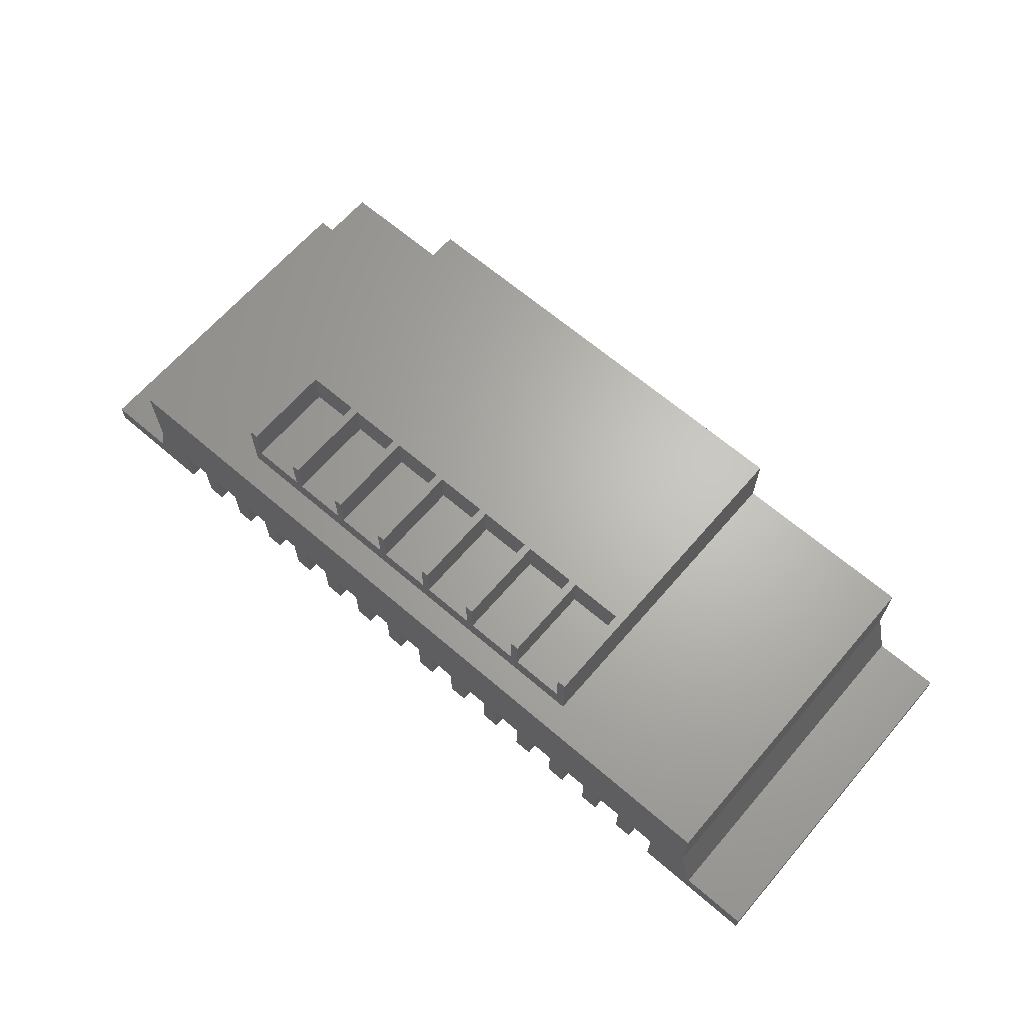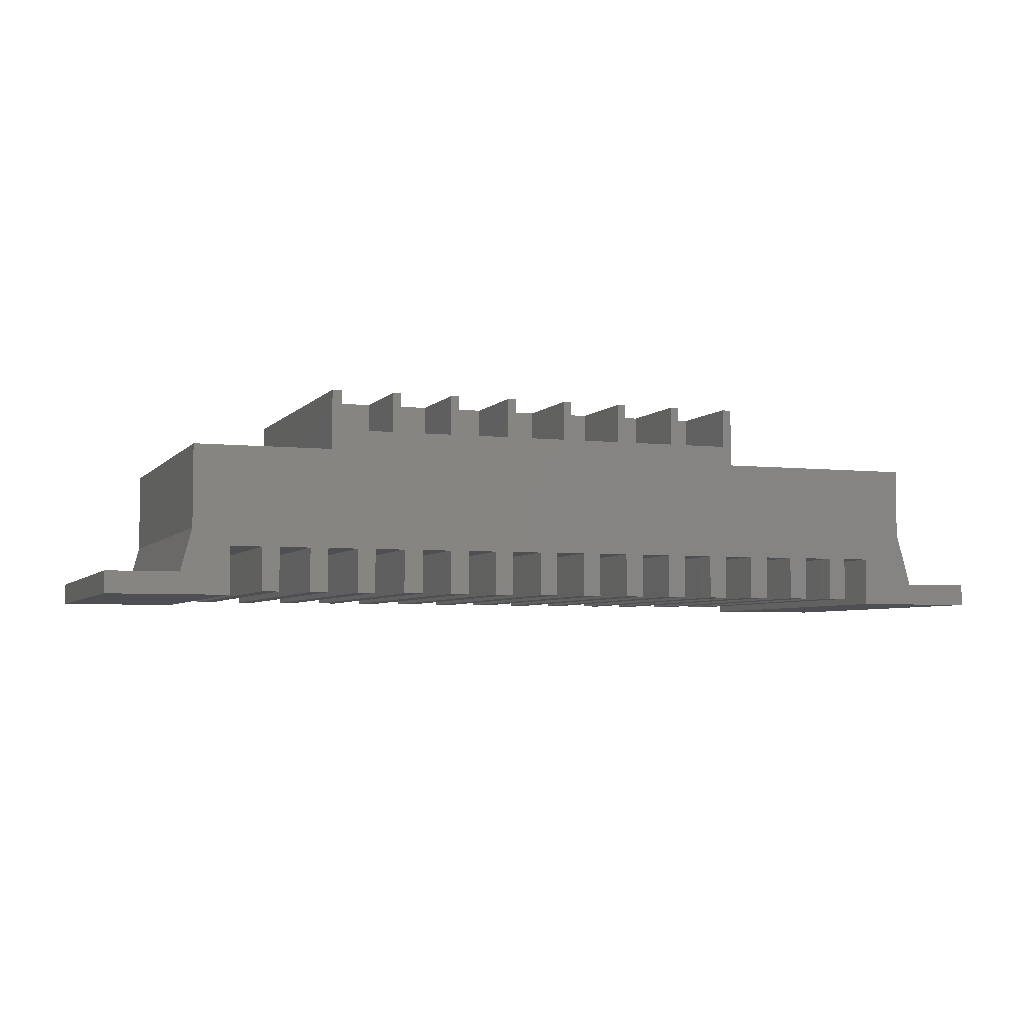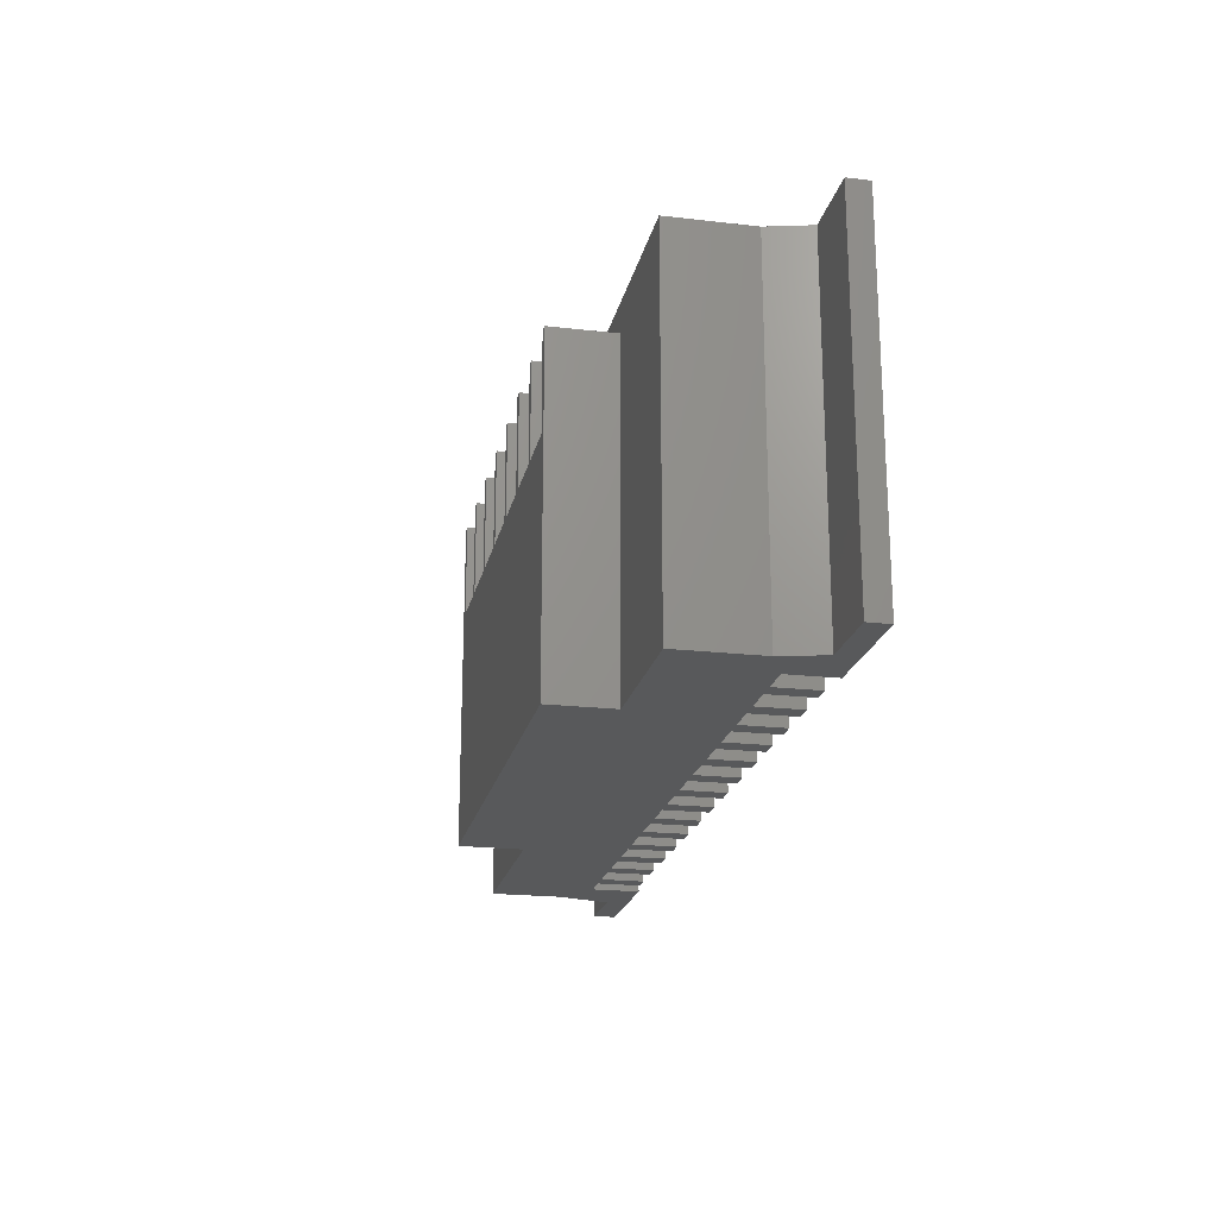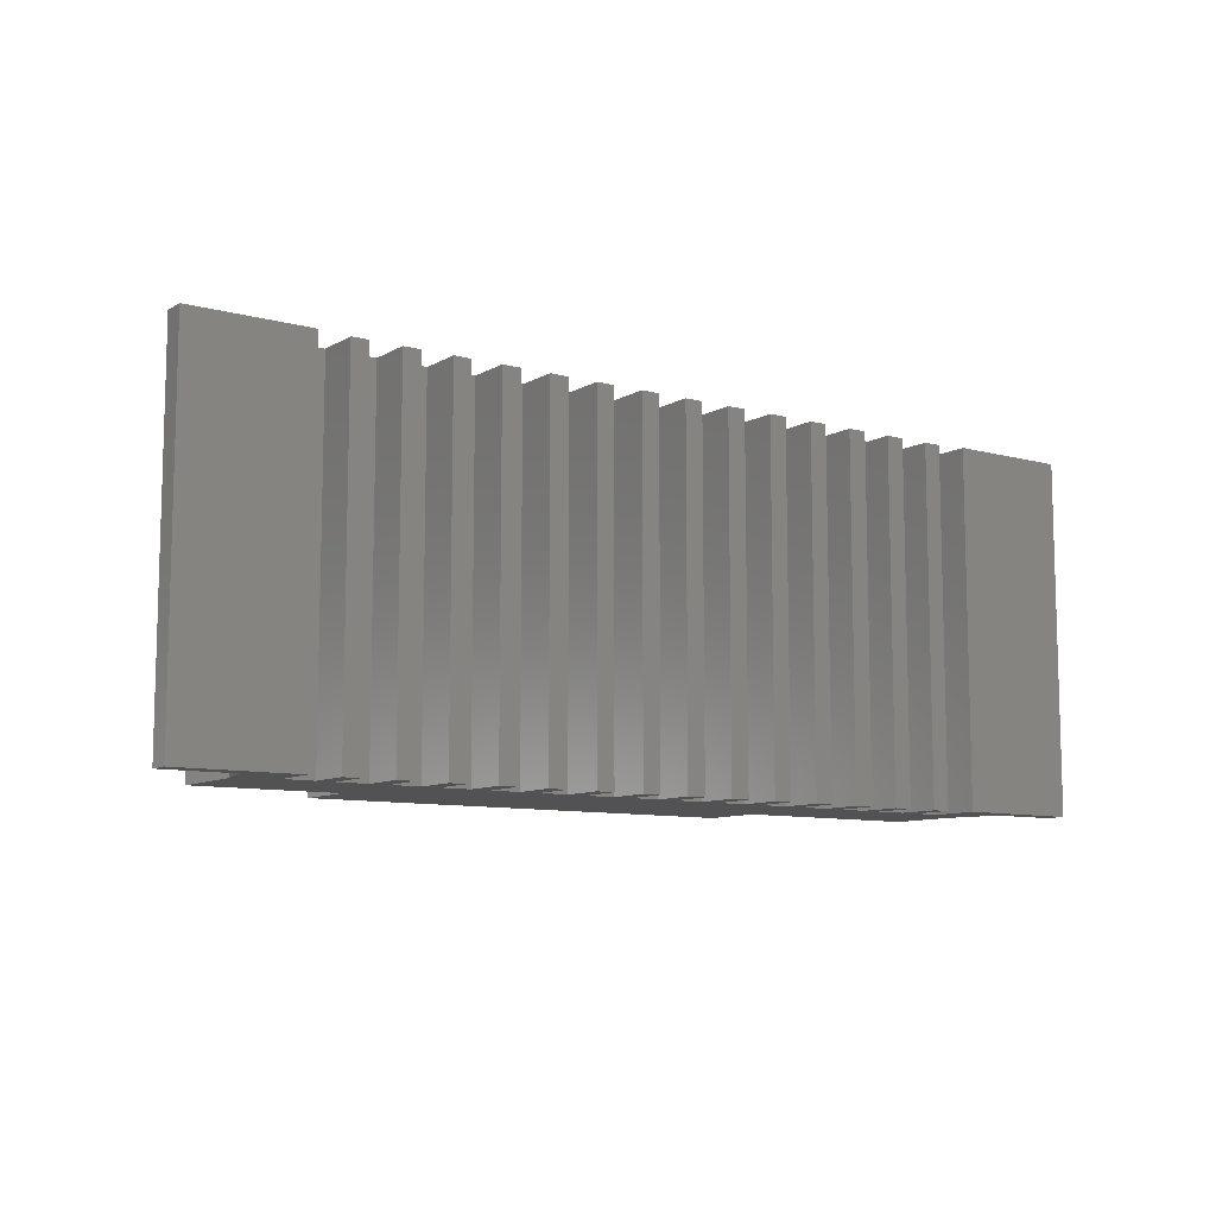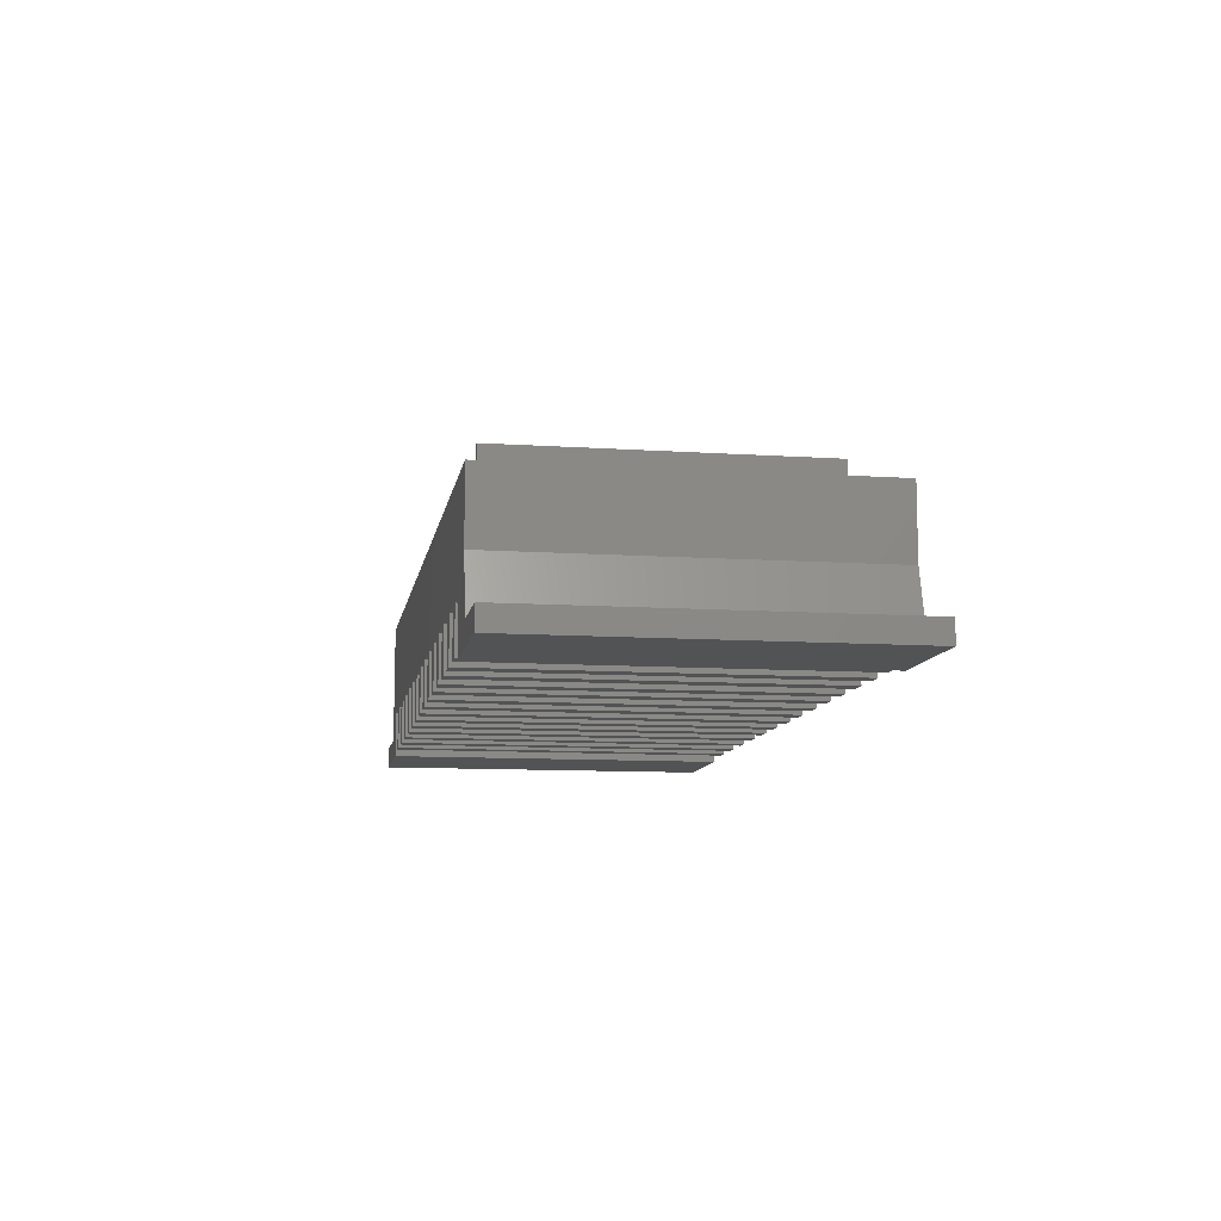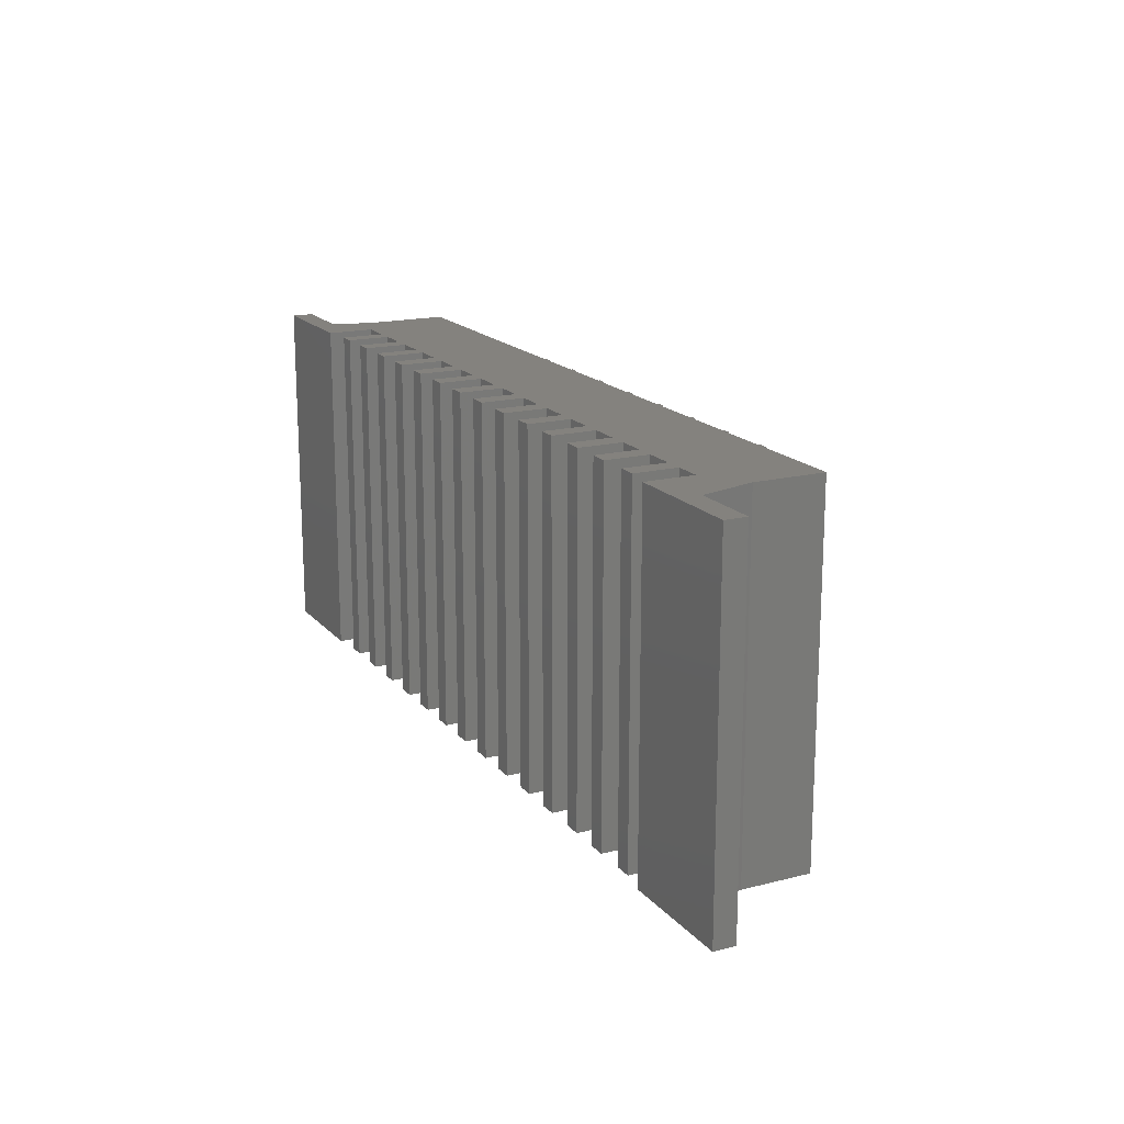
<metadata>
{"format":"stl","ext":"stl","renderer":"f3d","projection":"perspective","resolution":1024,"background":"white","views":[{"elev":65.5,"azim":40.8,"up":"+Y"},{"elev":-4.7,"azim":-20.0,"up":"+Y"},{"elev":-20.6,"azim":-101.8,"up":"+Z"},{"elev":-9.4,"azim":-35.0,"up":"+Z"},{"elev":-10.2,"azim":80.4,"up":"+Y"},{"elev":17.2,"azim":63.2,"up":"+Z"}]}
</metadata>
<code>
# stl→obj: 204 verts, 400 faces
v 1332 949.3 380
v 1332 902.7 0
v 1332 902.7 380
v 1332 949.3 0
v 1351 902.7 380
v 1351 902.7 0
v 1351 949.3 0
v 1351 949.3 380
v 1384 949.3 380
v 1384 949.3 0
v 1384 902.7 0
v 1384 902.7 380
v 1403 902.7 380
v 1403 902.7 0
v 1403 949.3 0
v 1403 949.3 380
v 1435 949.3 380
v 1435 949.3 0
v 1435 902.7 0
v 1435 902.7 380
v 1455 902.7 380
v 1455 902.7 0
v 1455 949.3 0
v 1455 949.3 380
v 1487 949.3 380
v 1487 949.3 0
v 1487 902.7 0
v 1487 902.7 380
v 1507 902.7 380
v 1507 902.7 0
v 1507 949.3 0
v 1507 949.3 380
v 1539 949.3 380
v 1539 949.3 0
v 1539 902.6 0
v 1539 902.6 380
v 1558 902.6 380
v 1558 902.6 0
v 1558 949.3 0
v 1558 949.3 380
v 1590 949.3 380
v 1590 949.3 0
v 1590 902.4 0
v 1590 902.4 380
v 1610 902.4 380
v 1610 902.4 0
v 1610 949.3 0
v 1610 949.3 380
v 1642 949.3 380
v 1642 949.3 0
v 1642 902.5 0
v 1642 902.5 380
v 1661 902.5 380
v 1661 902.5 0
v 1661 949.3 0
v 1661 949.3 380
v 1693 949.3 380
v 1693 949.3 0
v 1693 902.4 0
v 1693 902.4 380
v 1713 902.4 380
v 1713 902.4 0
v 1713 949.3 0
v 1713 949.3 380
v 1746 949.3 380
v 1746 949.3 0
v 1746 902.7 0
v 1746 902.7 380
v 1765 902.7 380
v 1765 902.7 0
v 1765 949.3 0
v 1765 949.3 380
v 1797 949.3 380
v 1797 949.3 0
v 1797 902.4 0
v 1797 902.4 380
v 1817 902.4 380
v 1817 902.4 0
v 1817 949.3 0
v 1817 949.3 380
v 1848 949.3 380
v 1848 949.3 0
v 1848 902.7 0
v 1848 902.7 380
v 1869 902.7 380
v 1869 902.7 0
v 1869 949.3 0
v 1869 949.3 380
v 1900 949.3 380
v 1900 949.3 0
v 1900 902.5 0
v 1900 902.5 380
v 1920 902.5 380
v 1920 902.5 0
v 1920 949.3 0
v 1920 949.3 380
v 1952 949.3 380
v 1952 949.3 0
v 1952 902.7 0
v 1952 902.7 380
v 1972 902.7 380
v 1972 902.7 0
v 1972 949.3 0
v 1972 949.3 380
v 2000 949.3 380
v 2000 949.3 0
v 2000 897.1 0
v 2000 897.1 380
v 2132 897.1 380
v 2132 897.1 0
v 2132 920.7 0
v 2132 920.7 380
v 2059 920.7 380
v 2059 920.7 0
v 2043 979.8 0
v 2043 979.8 380
v 2043 1054 0
v 2043 1054 380
v 1208 1054 380
v 1208 1054 0
v 1208 967.1 0
v 1208 967.1 380
v 1196 922 0
v 1196 922 380
v 1120 922 380
v 1120 922 0
v 1120 898.8 0
v 1120 898.8 380
v 1248 898.8 380
v 1248 898.8 0
v 1248 949.3 0
v 1248 949.3 380
v 1281 949.3 380
v 1281 949.3 0
v 1281 902.8 0
v 1281 902.8 380
v 1299 902.8 380
v 1299 902.8 0
v 1299 949.3 0
v 1299 949.3 380
v 1505 1122 250
v 1505 1079 350
v 1505 1079 250
v 1505 1122 350
v 1840 1054 350
v 1362 1054 0
v 1840 1054 0
v 1362 1054 350
v 1840 1122 0
v 1840 1122 350
v 1439 1079 350
v 1497 1079 250
v 1439 1079 250
v 1497 1079 350
v 1430 1079 250
v 1372 1122 250
v 1372 1079 250
v 1430 1122 250
v 1372 1079 350
v 1430 1079 350
v 1497 1122 350
v 1497 1122 250
v 1563 1079 250
v 1563 1122 250
v 1430 1122 350
v 1362 1122 0
v 1630 1122 350
v 1630 1079 250
v 1630 1079 350
v 1630 1122 250
v 1705 1079 350
v 1763 1079 250
v 1705 1079 250
v 1763 1079 350
v 1763 1122 250
v 1705 1122 250
v 1830 1079 250
v 1772 1122 250
v 1772 1079 250
v 1830 1122 250
v 1772 1079 350
v 1830 1079 350
v 1705 1122 350
v 1362 1122 350
v 1563 1122 350
v 1563 1079 350
v 1372 1122 350
v 1772 1122 350
v 1572 1079 350
v 1572 1122 350
v 1639 1079 350
v 1697 1079 350
v 1697 1122 350
v 1830 1122 350
v 1763 1122 350
v 1639 1122 350
v 1439 1122 350
v 1572 1079 250
v 1572 1122 250
v 1697 1079 250
v 1639 1079 250
v 1639 1122 250
v 1697 1122 250
v 1439 1122 250
f 1 2 3
f 2 1 4
f 5 2 6
f 2 5 3
f 7 5 6
f 5 7 8
f 9 7 10
f 7 9 8
f 9 11 12
f 11 9 10
f 13 11 14
f 11 13 12
f 15 13 14
f 13 15 16
f 17 15 18
f 15 17 16
f 17 19 20
f 19 17 18
f 21 19 22
f 19 21 20
f 23 21 22
f 21 23 24
f 25 23 26
f 23 25 24
f 25 27 28
f 27 25 26
f 29 27 30
f 27 29 28
f 31 29 30
f 29 31 32
f 33 31 34
f 31 33 32
f 33 35 36
f 35 33 34
f 37 35 38
f 35 37 36
f 39 37 38
f 37 39 40
f 41 39 42
f 39 41 40
f 41 43 44
f 43 41 42
f 45 43 46
f 43 45 44
f 47 45 46
f 45 47 48
f 49 47 50
f 47 49 48
f 49 51 52
f 51 49 50
f 53 51 54
f 51 53 52
f 55 53 54
f 53 55 56
f 57 55 58
f 55 57 56
f 57 59 60
f 59 57 58
f 61 59 62
f 59 61 60
f 63 61 62
f 61 63 64
f 65 63 66
f 63 65 64
f 65 67 68
f 67 65 66
f 69 67 70
f 67 69 68
f 71 69 70
f 69 71 72
f 73 71 74
f 71 73 72
f 73 75 76
f 75 73 74
f 77 75 78
f 75 77 76
f 79 77 78
f 77 79 80
f 81 79 82
f 79 81 80
f 81 83 84
f 83 81 82
f 85 83 86
f 83 85 84
f 87 85 86
f 85 87 88
f 89 87 90
f 87 89 88
f 89 91 92
f 91 89 90
f 93 91 94
f 91 93 92
f 95 93 94
f 93 95 96
f 97 95 98
f 95 97 96
f 97 99 100
f 99 97 98
f 101 99 102
f 99 101 100
f 103 101 102
f 101 103 104
f 105 103 106
f 103 105 104
f 105 107 108
f 107 105 106
f 109 107 110
f 107 109 108
f 111 109 110
f 109 111 112
f 113 111 114
f 111 113 112
f 115 113 114
f 113 115 116
f 117 116 115
f 116 117 118
f 119 117 120
f 117 119 118
f 119 121 122
f 121 119 120
f 122 123 124
f 123 122 121
f 125 123 126
f 123 125 124
f 125 127 128
f 127 125 126
f 129 127 130
f 127 129 128
f 131 129 130
f 129 131 132
f 133 131 134
f 131 133 132
f 133 135 136
f 135 133 134
f 137 135 138
f 135 137 136
f 117 121 120
f 121 117 131
f 131 117 134
f 134 117 139
f 134 139 135
f 139 117 4
f 4 117 7
f 4 7 2
f 7 117 10
f 10 117 15
f 10 15 11
f 15 117 18
f 18 117 23
f 18 23 19
f 23 117 26
f 26 117 31
f 26 31 27
f 31 117 34
f 34 117 39
f 34 39 35
f 39 117 42
f 42 117 47
f 42 47 43
f 47 117 50
f 50 117 55
f 50 55 51
f 55 117 58
f 58 117 63
f 58 63 59
f 63 117 66
f 66 117 71
f 66 71 67
f 71 117 74
f 74 117 79
f 74 79 75
f 79 117 82
f 82 117 87
f 82 87 83
f 87 117 90
f 90 117 95
f 90 95 91
f 95 117 98
f 98 117 103
f 98 103 99
f 103 117 106
f 106 117 107
f 107 117 115
f 107 115 114
f 107 114 110
f 110 114 111
f 102 99 103
f 94 91 95
f 86 83 87
f 78 75 79
f 70 67 71
f 62 59 63
f 54 51 55
f 46 43 47
f 38 35 39
f 30 27 31
f 22 19 23
f 14 11 15
f 6 2 7
f 138 135 139
f 123 127 126
f 127 123 130
f 130 123 121
f 130 121 131
f 139 137 138
f 137 139 140
f 1 139 4
f 139 1 140
f 137 133 136
f 5 1 3
f 13 9 12
f 21 17 20
f 29 25 28
f 37 33 36
f 45 41 44
f 53 49 52
f 61 57 60
f 69 65 68
f 77 73 76
f 85 81 84
f 93 89 92
f 101 97 100
f 108 113 105
f 113 108 109
f 105 113 116
f 113 109 112
f 129 125 128
f 125 129 124
f 124 129 122
f 122 129 119
f 119 129 132
f 119 132 118
f 118 132 133
f 118 133 140
f 140 133 137
f 118 140 1
f 118 1 8
f 8 1 5
f 118 8 9
f 118 9 16
f 16 9 13
f 118 16 17
f 118 17 24
f 24 17 21
f 118 24 25
f 118 25 32
f 32 25 29
f 118 32 33
f 118 33 40
f 40 33 37
f 118 40 41
f 118 41 48
f 48 41 45
f 118 48 49
f 118 49 56
f 56 49 53
f 118 56 57
f 118 57 64
f 64 57 61
f 118 64 65
f 118 65 72
f 72 65 69
f 118 72 73
f 118 73 80
f 80 73 77
f 118 80 81
f 118 81 88
f 88 81 85
f 118 88 89
f 118 89 96
f 96 89 93
f 118 96 97
f 118 97 104
f 104 97 101
f 118 104 105
f 118 105 116
f 141 142 143
f 142 141 144
f 145 146 147
f 146 145 148
f 149 145 147
f 145 149 150
f 151 152 153
f 152 151 154
f 155 156 157
f 156 155 158
f 159 155 157
f 155 159 160
f 161 152 154
f 152 161 162
f 163 141 143
f 141 163 164
f 165 155 160
f 155 165 158
f 149 146 166
f 146 149 147
f 167 168 169
f 168 167 170
f 171 172 173
f 172 171 174
f 173 175 176
f 175 173 172
f 177 178 179
f 178 177 180
f 181 177 179
f 177 181 182
f 176 171 173
f 171 176 183
f 184 146 148
f 146 184 166
f 185 163 186
f 163 185 164
f 156 159 157
f 159 156 187
f 178 181 179
f 181 178 188
f 144 161 142
f 148 159 184
f 159 148 145
f 159 145 160
f 160 145 151
f 160 151 165
f 151 145 154
f 154 145 142
f 154 142 161
f 142 145 186
f 186 145 189
f 186 189 185
f 185 189 190
f 189 145 169
f 169 145 191
f 169 191 167
f 191 145 192
f 192 145 171
f 192 171 193
f 193 171 183
f 171 145 174
f 174 145 181
f 181 145 182
f 182 145 194
f 194 145 150
f 174 188 195
f 188 174 181
f 196 167 191
f 197 165 151
f 187 184 159
f 198 170 199
f 170 198 168
f 194 177 182
f 177 194 180
f 191 200 201
f 200 191 192
f 202 191 201
f 191 202 196
f 200 202 201
f 202 200 203
f 199 189 198
f 189 199 190
f 142 163 143
f 163 142 186
f 193 200 192
f 200 193 203
f 166 156 149
f 156 166 184
f 156 184 187
f 165 204 158
f 204 165 197
f 161 141 162
f 141 161 144
f 185 199 164
f 199 185 190
f 167 202 170
f 202 167 196
f 193 176 203
f 176 193 183
f 195 178 175
f 178 195 188
f 149 180 150
f 180 149 156
f 180 156 158
f 180 158 204
f 180 204 162
f 180 162 141
f 180 141 164
f 180 164 199
f 180 199 170
f 180 170 202
f 180 202 203
f 180 203 176
f 180 176 175
f 180 175 178
f 150 180 194
f 204 151 153
f 151 204 197
f 152 204 153
f 204 152 162
f 195 172 174
f 172 195 175
f 189 168 198
f 168 189 169

</code>
